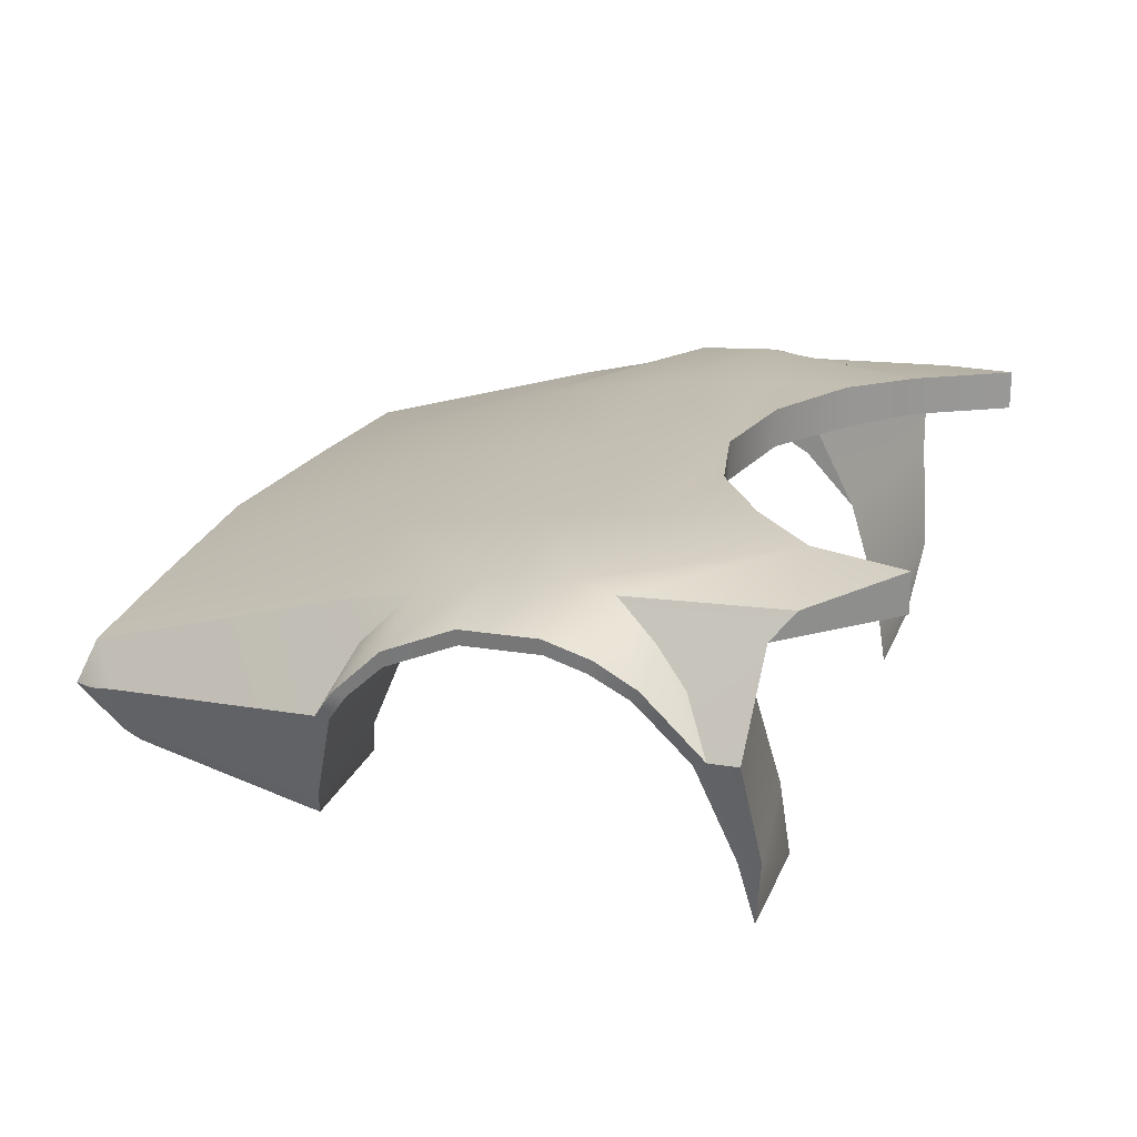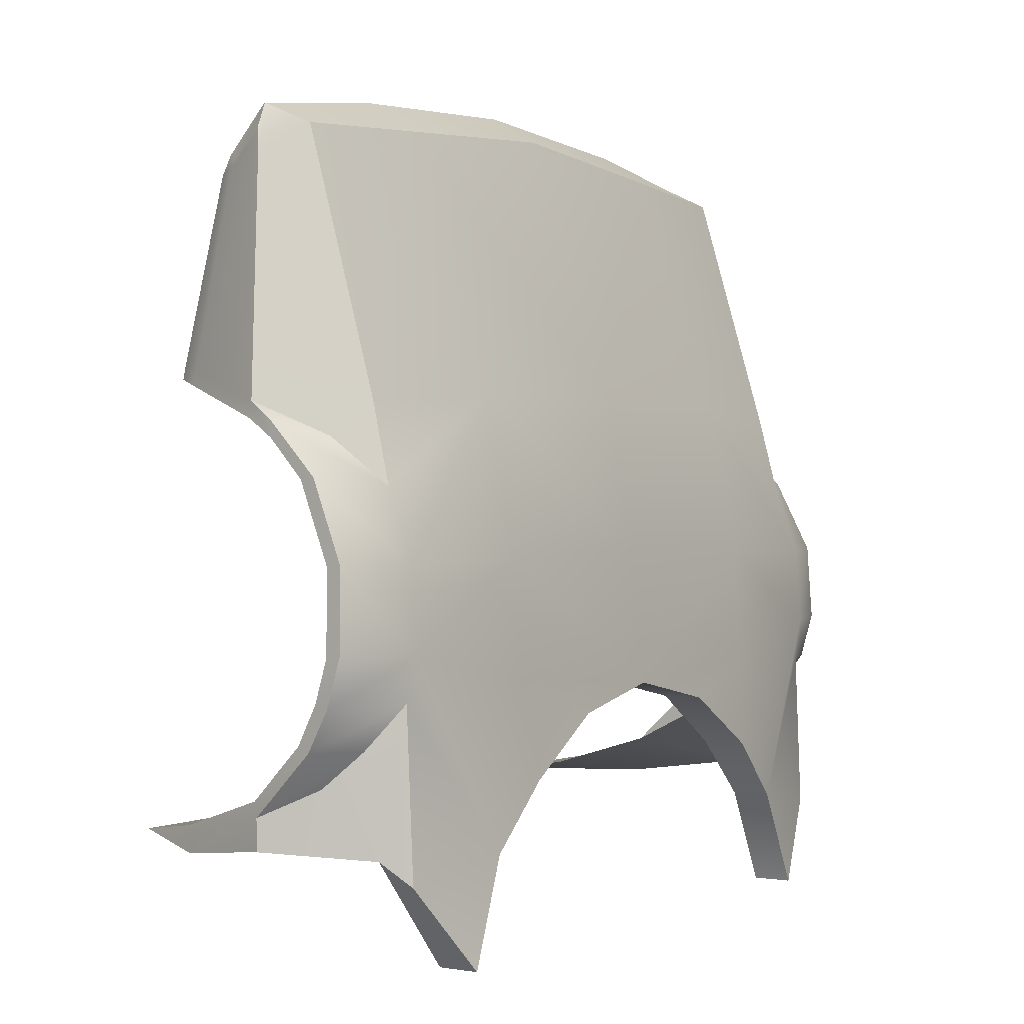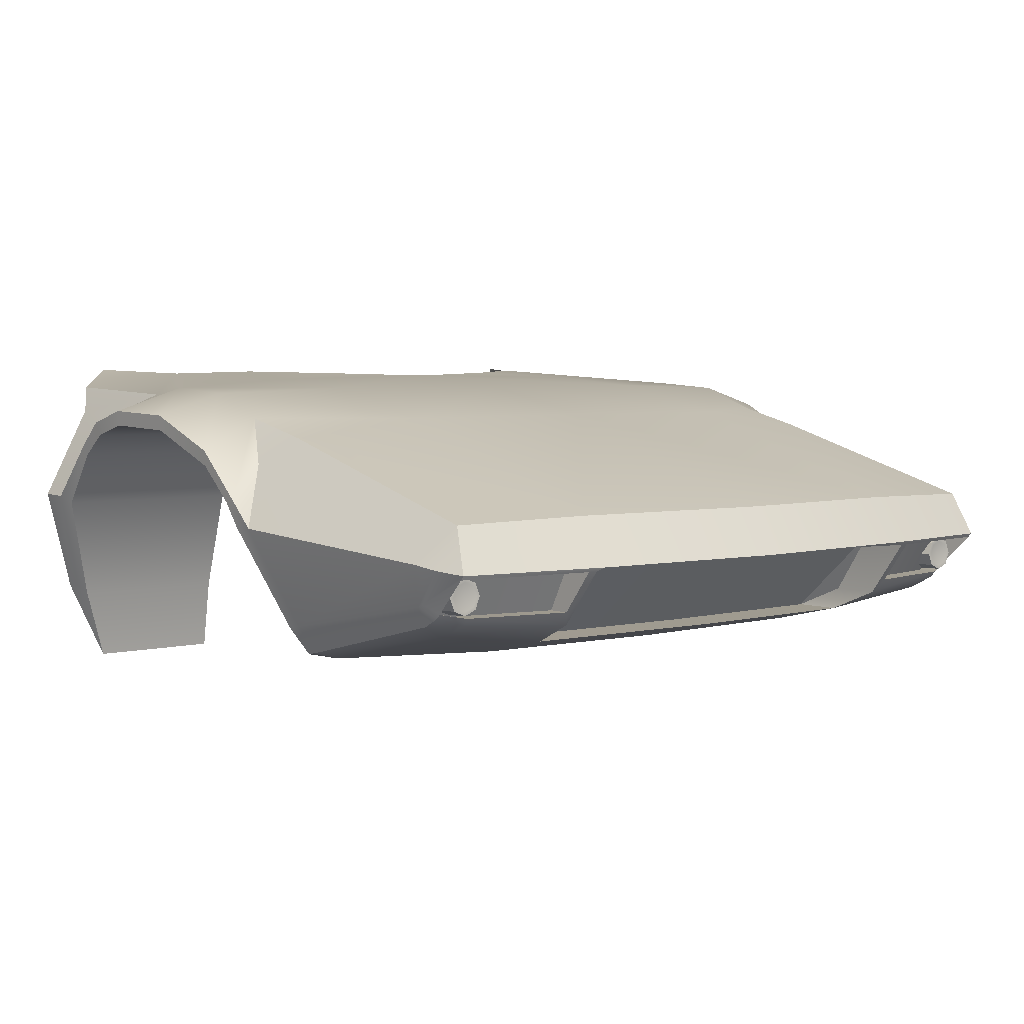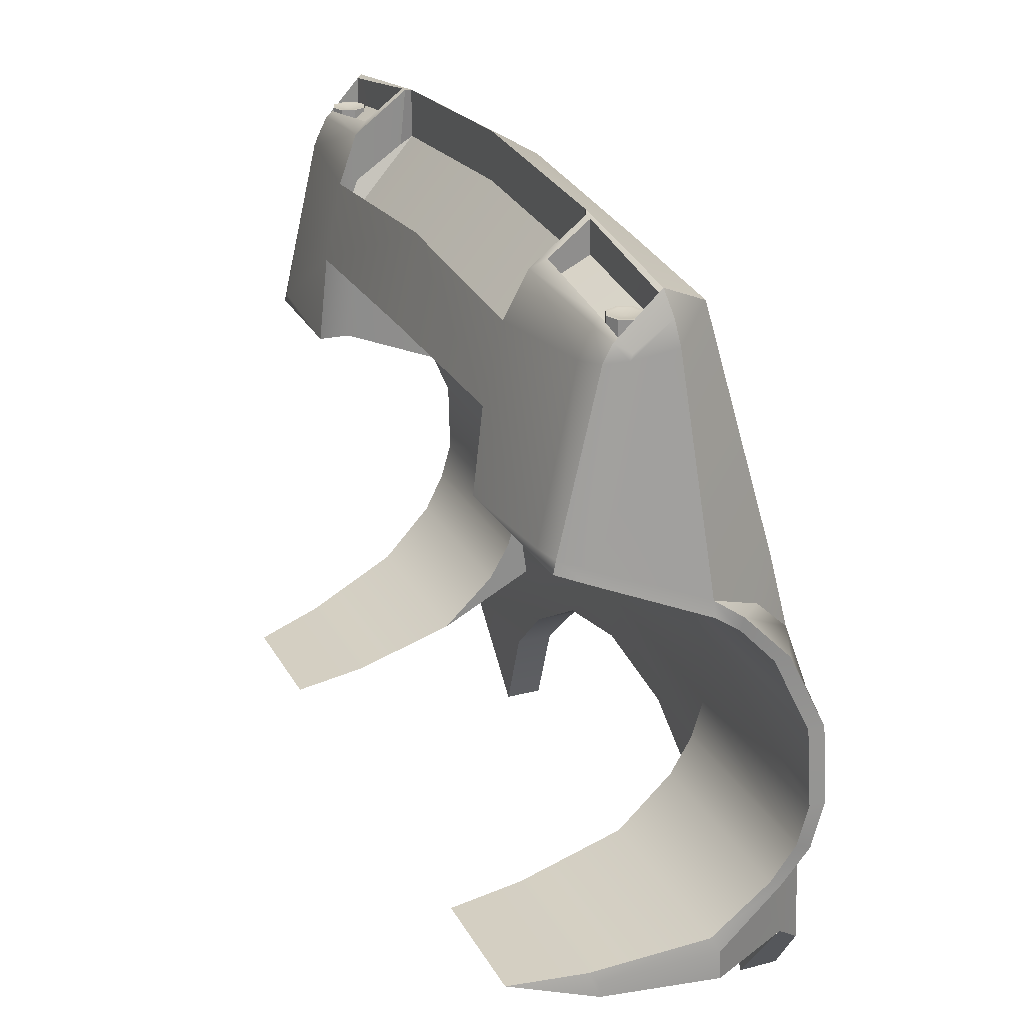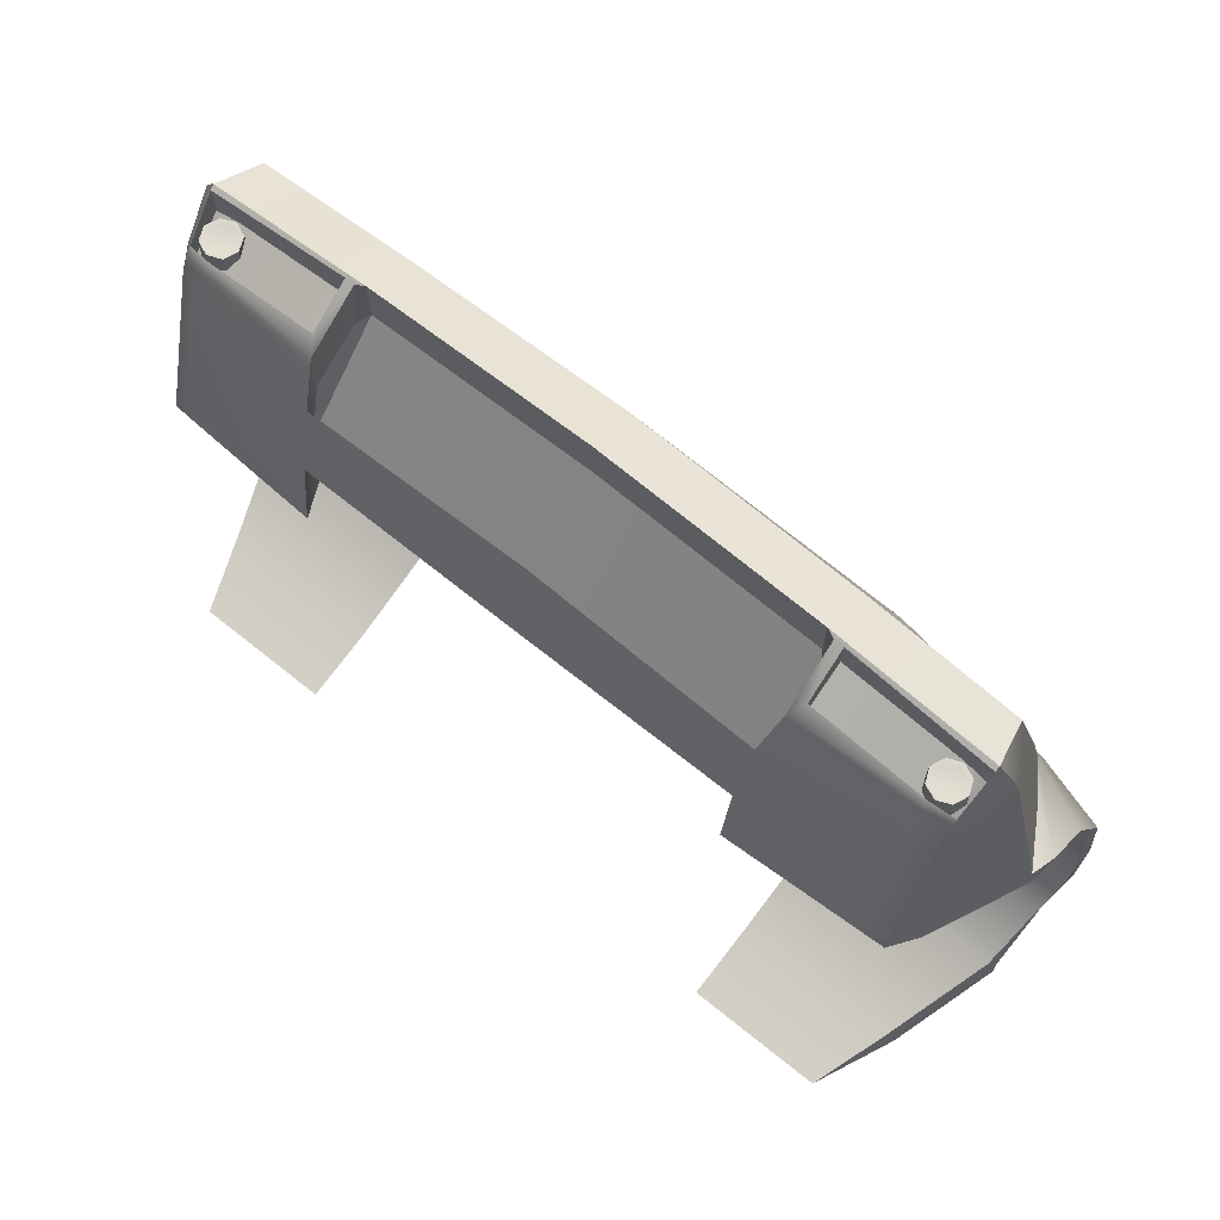
<metadata>
{"format":"obj","ext":"obj","renderer":"f3d","projection":"perspective","resolution":1024,"background":"white","views":[{"elev":21.9,"azim":108.1,"up":"+Y"},{"elev":0.2,"azim":123.6,"up":"+Z"},{"elev":4.1,"azim":-40.2,"up":"+Y"},{"elev":25.3,"azim":67.0,"up":"+Z"},{"elev":70.6,"azim":38.6,"up":"+Z"}]}
</metadata>
<code>
o StreetHood
v 0.7227 0.04111 0.8145
v 0.7292 0.1855 0.3188
v 0.8885 0.2082 -0.2063
v 0.8599 0.06685 0.2802
v 0.7421 0.2664 -0.2023
v 0.8632 0.1601 0.1841
v 0.7343 0.2817 -0.1198
v 0.8873 0.2344 -0.1153
v 0.8785 0.2277 0.03822
v 0.8763 0.1586 -0.2824
v 0.7887 -0.1832 -0.4382
v 0.4332 0.2805 0.03983
v 0.4332 0.2206 0.3355
v 0.4332 0.04642 0.8361
v 0.4332 0.2979 -0.1796
v 0.4713 -0.1352 0.8305
v 0.4378 -0.2053 0.7159
v 0.4542 -0.1626 0.8112
v 0.7343 0.2223 0.1697
v 0.7828 0.1333 0.257
v 0.7818 0.206 -0.2839
v 0.8199 0.1428 -0.3497
v 0.8553 0.01283 0.2879
v 0.8596 0.02753 -0.3735
v 0.885 0.1815 -0.1962
v 0.8574 0.0616 0.2538
v 0.8598 0.1297 0.1814
v 0.8839 0.2041 -0.1181
v 0.8751 0.1973 0.03546
v 0.8749 0.1369 -0.2707
v 0.7343 0.2714 0.03482
v 0.7996 -0.168 -0.4579
v 0.7559 -0.112 0.7407
v 0.4513 -0.05425 0.8929
v 0.7735 -0.1808 0.38
v 0.4691 -0.3285 -0.4609
v 0.4691 -0.1832 -0.4382
v 0.4691 0.01283 0.2879
v 0.4691 0.02753 -0.3735
v 0.4691 0.1806 -0.1962
v 0.4691 0.1973 0.03546
v 0.4691 0.1369 -0.2707
v 0.4691 -0.187 0.3708
v 0.779 -0.03092 0.7607
v 0.8726 0.04361 -0.458
v 0.4339 -0.04736 0.8971
v 0.8481 0.0115 0.3185
v 0.8712 0.04175 -0.3997
v 0.4378 -0.2053 0.6189
v 0.4542 -0.1626 0.7142
v 0.4513 -0.06649 0.78
v 0.4339 -0.04736 0.8002
v 0.7747 -0.187 0.3531
v 0.7399 -0.2402 0.3667
v 0.6874 -0.1753 0.7277
v 0.7533 -0.1063 0.7518
v 0.6847 -0.1475 0.7857
v 0.6916 -0.2499 0.3972
v 0.7402 -0.05531 0.8472
v 0.7685 -0.03916 0.8098
v 0.7407 -0.04708 0.8546
v 0.7393 -0.2348 0.3925
v 0.7333 -0.133 0.7679
v 0.7329 -0.1515 0.733
v 0.4693 -0.05424 0.8913
v 0.7341 -0.1244 0.7767
v 0.6857 -0.1337 0.7973
v 0.6909 -0.05442 0.7987
v 0.6857 -0.1337 0.7535
v 0.7402 -0.05531 0.7821
v 0.7341 -0.1244 0.7329
v 0.4693 -0.05424 0.8261
v 0.4713 -0.1352 0.7867
v 0.7682 0.2267 -0.4727
v 0.6051 0.3182 -0.678
v 0.5219 0.31 -0.4835
v 0.7378 -0.3285 -0.4609
v 0.2224 0.3104 -0.2546
v 0.3991 0.315 -0.3629
v 0.7406 0.2793 -0.5169
v 0.8057 -0.1681 -0.4847
v 0.6051 0.2388 -0.678
v 0.5219 0.2306 -0.4835
v 0.3991 0.2273 -0.3629
v 0.4328 -0.2614 0.3871
v 0.4328 -0.2417 0.5587
v 0.4691 0.2267 -0.2707
v 0.4691 -0.1673 0.5423
v 0.4691 0.0616 0.2538
v 0.4691 0.1494 0.3529
v 0.4691 0.1297 0.1814
v 0.4691 0.2041 -0.1181
v 0.2224 0.231 -0.2546
v 0.7203 -0.119 0.7423
v 0.7311 -0.09282 0.7423
v 0.7203 -0.06667 0.7423
v 0.6941 -0.05584 0.7423
v 0.668 -0.06667 0.7423
v 0.6571 -0.09282 0.7423
v 0.668 -0.119 0.7423
v 0.6941 -0.1298 0.7423
v 0.7189 -0.1176 0.8014
v 0.7292 -0.09282 0.8014
v 0.7189 -0.06801 0.8014
v 0.6941 -0.05773 0.8014
v 0.6693 -0.06801 0.8014
v 0.659 -0.09282 0.8014
v 0.6693 -0.1176 0.8014
v 0.6941 -0.1279 0.8014
v 0.7136 -0.1123 0.8014
v 0.7217 -0.09282 0.8014
v 0.7136 -0.07333 0.8014
v 0.6941 -0.06526 0.8014
v 0.6746 -0.07333 0.8014
v 0.6666 -0.09282 0.8014
v 0.6746 -0.1123 0.8014
v 0.6941 -0.1204 0.8014
v 0.6941 -0.09282 0.7966
v -0.7062 0.04111 0.8145
v -0.7127 0.1855 0.3188
v -0.872 0.2082 -0.2063
v -0.8434 0.06685 0.2802
v -0.7256 0.2664 -0.2023
v -0.8467 0.1601 0.1841
v -0.7178 0.2817 -0.1198
v -0.8708 0.2344 -0.1153
v -0.862 0.2277 0.03822
v -0.8598 0.1586 -0.2824
v -0.7722 -0.1832 -0.4382
v -0.4167 0.2805 0.03983
v -0.4167 0.2206 0.3355
v -0.4167 0.04642 0.8361
v -0.4167 0.2979 -0.1796
v 0.008248 0.2143 0.03546
v -0.4548 -0.1352 0.8305
v -0.4213 -0.2053 0.7159
v -0.4377 -0.1626 0.8112
v -0.7178 0.2223 0.1697
v -0.7663 0.1333 0.257
v -0.7653 0.206 -0.2839
v -0.8034 0.1428 -0.3497
v -0.8388 0.01283 0.2879
v -0.8431 0.02753 -0.3735
v -0.8685 0.1815 -0.1962
v -0.8409 0.0616 0.2538
v -0.8433 0.1297 0.1814
v -0.8674 0.2041 -0.1181
v -0.8586 0.1973 0.03546
v -0.8584 0.1369 -0.2707
v -0.7178 0.2714 0.03482
v -0.7831 -0.168 -0.4579
v -0.7394 -0.112 0.7407
v -0.4348 -0.05425 0.8929
v -0.757 -0.1808 0.38
v -0.4526 -0.3285 -0.4609
v -0.4526 -0.1832 -0.4382
v -0.4526 0.01283 0.2879
v -0.4526 0.02753 -0.3735
v -0.4526 0.1806 -0.1962
v -0.4526 0.1973 0.03546
v -0.4526 0.1369 -0.2707
v -0.4526 -0.187 0.3708
v -0.7625 -0.03092 0.7607
v -0.8561 0.04361 -0.458
v -0.4174 -0.04736 0.8971
v 0.008248 0.1466 0.3598
v -0.8316 0.0115 0.3185
v -0.8547 0.04175 -0.3997
v 0.008248 -0.1701 0.5492
v -0.4213 -0.2053 0.6189
v -0.4377 -0.1626 0.7142
v -0.4348 -0.06649 0.78
v -0.4174 -0.04736 0.8002
v 0.008248 0.2254 -0.2106
v -0.7582 -0.187 0.3531
v -0.7234 -0.2402 0.3667
v -0.6709 -0.1753 0.7277
v -0.7368 -0.1063 0.7518
v -0.6683 -0.1475 0.7857
v -0.6751 -0.2499 0.3972
v -0.7237 -0.05531 0.8472
v -0.752 -0.03916 0.8098
v -0.7242 -0.04708 0.8546
v -0.7228 -0.2348 0.3925
v -0.7168 -0.133 0.7679
v -0.7164 -0.1515 0.733
v -0.4528 -0.05424 0.8913
v -0.7176 -0.1244 0.7767
v -0.6692 -0.1337 0.7973
v -0.6744 -0.05442 0.7987
v -0.6692 -0.1337 0.7535
v -0.7237 -0.05531 0.7821
v -0.7176 -0.1244 0.7329
v -0.4528 -0.05424 0.8261
v -0.4548 -0.1352 0.7867
v 0.008248 -0.2032 0.6471
v 0.008248 -0.04736 0.8271
v 0.008248 -0.04736 0.9241
v -0.7517 0.2267 -0.4727
v -0.5886 0.3182 -0.678
v -0.5054 0.31 -0.4835
v -0.7213 -0.3285 -0.4609
v -0.2059 0.3104 -0.2546
v -0.3826 0.315 -0.3629
v -0.7241 0.2793 -0.5169
v -0.7892 -0.1681 -0.4847
v -0.5886 0.2388 -0.678
v -0.5054 0.2306 -0.4835
v -0.3826 0.2273 -0.3629
v -0.4163 -0.2614 0.3871
v -0.4163 -0.2417 0.5587
v -0.4526 0.2267 -0.2707
v -0.4526 -0.1673 0.5423
v -0.4526 0.0616 0.2538
v -0.4526 0.1494 0.3529
v -0.4526 0.1297 0.1814
v -0.4526 0.2041 -0.1181
v 0.008248 -0.2445 0.5656
v 0.008248 -0.2032 0.744
v 0.008248 0.3048 -0.2106
v 0.008248 0.04642 0.869
v 0.008248 0.2224 0.3502
v 0.008248 0.2805 0.05808
v -0.2059 0.231 -0.2546
v 0.008248 0.221 -0.1083
v -0.7038 -0.119 0.7423
v -0.7146 -0.09282 0.7423
v -0.7038 -0.06667 0.7423
v -0.6776 -0.05584 0.7423
v -0.6515 -0.06667 0.7423
v -0.6406 -0.09282 0.7423
v -0.6515 -0.119 0.7423
v -0.6776 -0.1298 0.7423
v -0.7024 -0.1176 0.8014
v -0.7127 -0.09282 0.8014
v -0.7024 -0.06801 0.8014
v -0.6776 -0.05773 0.8014
v -0.6528 -0.06801 0.8014
v -0.6425 -0.09282 0.8014
v -0.6528 -0.1176 0.8014
v -0.6776 -0.1279 0.8014
v -0.6971 -0.1123 0.8014
v -0.7052 -0.09282 0.8014
v -0.6971 -0.07333 0.8014
v -0.6776 -0.06526 0.8014
v -0.6581 -0.07333 0.8014
v -0.6501 -0.09282 0.8014
v -0.6581 -0.1123 0.8014
v -0.6776 -0.1204 0.8014
v -0.6776 -0.09282 0.7966
f 48 22 21 10
f 33 44 60 56
f 74 80 5 21
f 48 32 81 45
f 44 1 61 60
f 5 80 76 7
f 61 46 34 65 59
f 19 13 2
f 222 221 14 13
f 67 16 18 57
f 81 32 11 77
f 47 20 2 1 44
f 55 57 18 17
f 10 21 5 3
f 7 31 9 8
f 19 20 4 6
f 2 13 14 1
f 49 52 197 196
f 58 55 17 86 85
f 12 15 220 223
f 46 14 221 198
f 86 17 219 218
f 47 23 26 4
f 80 75 76
f 7 76 79 15
f 7 15 12 31
f 15 79 78
f 15 78 220
f 31 12 13 19
f 54 58 85
f 20 19 2
f 24 48 10 30
f 88 90 89 38
f 61 1 14 46
f 4 20 47
f 9 6 27 29
f 8 9 29 28
f 10 3 25 30
f 6 4 26 27
f 3 8 28 25
f 53 23 47 35
f 24 11 32 48
f 6 9 31 19
f 3 5 7 8
f 69 71 70 68
f 73 69 68 72
f 24 30 42 39
f 23 53 43 38
f 25 28 92 40
f 26 23 38 89
f 77 11 37 36
f 28 29 41 92
f 11 24 39 37
f 30 25 40 42
f 27 26 89 91
f 29 27 91 41
f 219 17 49 196
f 64 62 35 33
f 46 198 197 52
f 18 34 51 50
f 17 18 50 49
f 34 46 52 51
f 62 54 53 35
f 63 64 33 56
f 55 58 62 64
f 63 66 67 57
f 61 59 56 60
f 56 59 66 63
f 57 55 64 63
f 58 54 62
f 16 67 69 73
f 16 65 34 18
f 59 65 72 68
f 65 16 73 72
f 85 43 53 54
f 66 59 70 71
f 59 68 70
f 67 66 71 69
f 74 21 22
f 76 75 82 83
f 79 76 83 84
f 78 79 84 93
f 220 78 93 174
f 74 82 75 80
f 74 45 39 87
f 39 45 81 37
f 42 40 87
f 85 86 88
f 169 166 90 88
f 88 38 43
f 90 41 91
f 90 166 134 41
f 41 134 225 92
f 218 169 88 86
f 74 84 83
f 74 83 82
f 43 85 88
f 90 91 89
f 50 51 52 49
f 13 12 223 222
f 35 47 44 33
f 74 87 84
f 84 87 93
f 93 87 225 174
f 92 225 87
f 40 92 87
f 81 77 36 37
f 87 39 42
f 45 74 22 48
f 94 102 109 101
f 109 108 100 101
f 98 106 105 97
f 95 103 102 94
f 99 107 106 98
f 96 104 103 95
f 100 108 107 99
f 116 115 107 108
f 105 113 112 104
f 109 117 116 108
f 102 110 117 109
f 106 114 113 105
f 103 111 110 102
f 107 115 114 106
f 104 112 111 103
f 118 114 115
f 112 118 111
f 116 118 115
f 113 118 112
f 117 118 116
f 110 118 117
f 114 118 113
f 111 118 110
f 105 104 96 97
f 168 128 140 141
f 152 178 182 163
f 199 140 123 205
f 168 164 206 151
f 163 182 183 119
f 123 125 201 205
f 183 181 187 153 165
f 138 120 131
f 222 131 132 221
f 189 179 137 135
f 206 202 129 151
f 167 163 119 120 139
f 177 136 137 179
f 128 121 123 140
f 125 126 127 150
f 138 124 122 139
f 120 119 132 131
f 170 196 197 173
f 180 210 211 136 177
f 130 223 220 133
f 165 198 221 132
f 211 218 219 136
f 167 122 145 142
f 205 201 200
f 125 133 204 201
f 125 150 130 133
f 133 203 204
f 133 220 203
f 150 138 131 130
f 176 210 180
f 139 120 138
f 143 149 128 168
f 213 157 214 215
f 183 165 132 119
f 122 167 139
f 127 148 146 124
f 126 147 148 127
f 128 149 144 121
f 124 146 145 122
f 121 144 147 126
f 175 154 167 142
f 143 168 151 129
f 124 138 150 127
f 121 126 125 123
f 191 190 192 193
f 195 194 190 191
f 143 158 161 149
f 142 157 162 175
f 144 159 217 147
f 145 214 157 142
f 202 155 156 129
f 147 217 160 148
f 129 156 158 143
f 149 161 159 144
f 146 216 214 145
f 148 160 216 146
f 219 196 170 136
f 186 152 154 184
f 165 173 197 198
f 137 171 172 153
f 136 170 171 137
f 153 172 173 165
f 184 154 175 176
f 185 178 152 186
f 177 186 184 180
f 185 179 189 188
f 183 182 178 181
f 178 185 188 181
f 179 185 186 177
f 180 184 176
f 135 195 191 189
f 135 137 153 187
f 181 190 194 187
f 187 194 195 135
f 210 176 175 162
f 188 193 192 181
f 181 192 190
f 189 191 193 188
f 199 141 140
f 201 208 207 200
f 204 209 208 201
f 203 224 209 204
f 220 174 224 203
f 199 205 200 207
f 199 212 158 164
f 158 156 206 164
f 161 212 159
f 210 213 211
f 169 213 215 166
f 213 162 157
f 215 216 160
f 215 160 134 166
f 160 217 225 134
f 218 211 213 169
f 199 208 209
f 199 207 208
f 162 213 210
f 215 214 216
f 171 170 173 172
f 131 222 223 130
f 154 152 163 167
f 199 209 212
f 209 224 212
f 224 174 225 212
f 217 212 225
f 159 212 217
f 206 156 155 202
f 212 161 158
f 164 168 141 199
f 226 233 241 234
f 241 233 232 240
f 230 229 237 238
f 227 226 234 235
f 231 230 238 239
f 228 227 235 236
f 232 231 239 240
f 248 240 239 247
f 237 236 244 245
f 241 240 248 249
f 234 241 249 242
f 238 237 245 246
f 235 234 242 243
f 239 238 246 247
f 236 235 243 244
f 250 247 246
f 244 243 250
f 248 247 250
f 245 244 250
f 249 248 250
f 242 249 250
f 246 245 250
f 243 242 250
f 237 229 228 236

</code>
